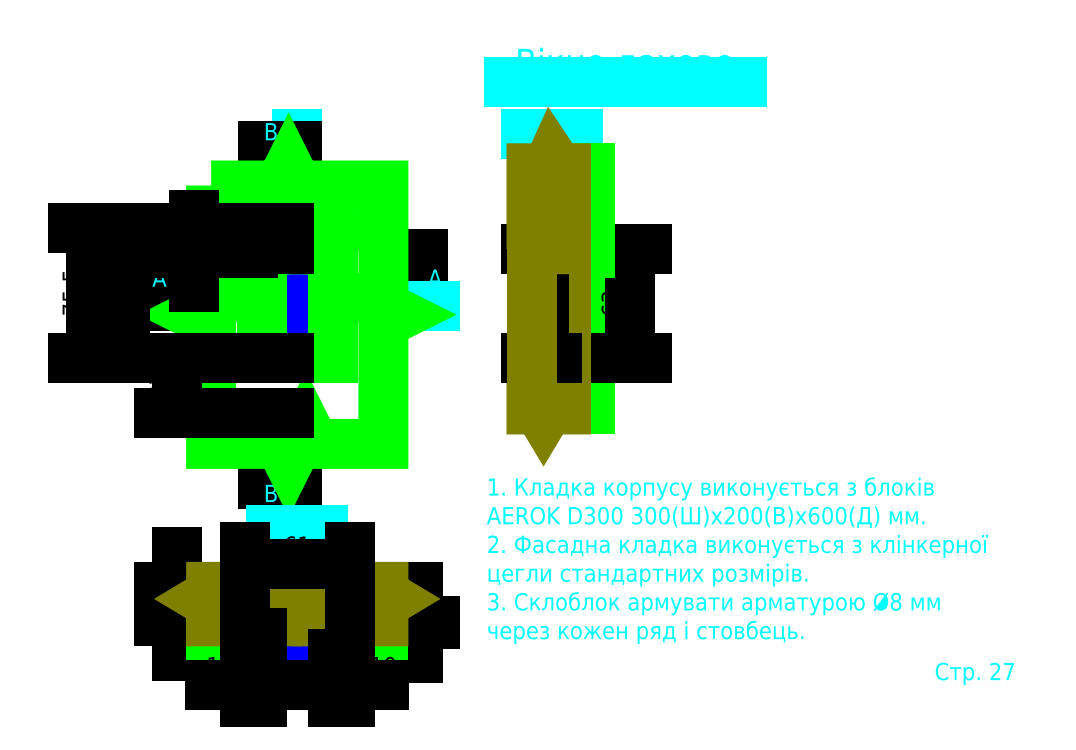
<metadata>
{"format":"dxf","ext":"dxf","renderer":"ezdxf+matplotlib","layout":"modelspace","background":"white","min_lineweight":24,"dpi":150}
</metadata>
<code>
0
SECTION
2
ENTITIES
0
HATCH
8
body
10
0
20
0
30
0
210
0
220
0
230
1
2
gost_stone
70
    0
71
    0
91
    1
92
    0
93
    8
72
    1
10
15.6
20
6.3
11
17.6
21
6.3
72
    1
10
17.6
20
6.3
11
17.6
21
11
72
    1
10
17.6
20
11
11
17.2
21
11
72
    1
10
17.2
20
11
11
16.8
21
11.6
72
    1
10
16.8
20
11.6
11
16.3
21
10.5
72
    1
10
16.3
20
10.5
11
16
21
11
72
    1
10
16
20
11
11
15.6
21
11
72
    1
10
15.6
20
11
11
15.6
21
6.3
97
    0
75
    0
76
    1
52
0
41
0.1
77
    0
78
    0
98
    0
0
HATCH
8
face
10
0
20
0
30
0
210
0
220
0
230
1
2
gost_stone
70
    0
71
    0
91
    1
92
    0
93
    4
72
    1
10
17.75
20
6.3
11
17.75
21
11
72
    1
10
17.75
20
11
11
19
21
11
72
    1
10
19
20
11
11
19
21
6.3
72
    1
10
19
20
6.3
11
17.75
21
6.3
97
    0
75
    0
76
    1
52
1.571
41
0.1
77
    0
78
    0
98
    0
0
HATCH
8
glass
10
0
20
0
30
0
210
0
220
0
230
1
2
gost_glass1
70
    0
71
    0
91
    1
92
    0
93
    4
72
    1
10
18.9
20
6
11
18.9
21
4.1
72
    1
10
18.9
20
4.1
11
18.1
21
4.1
72
    1
10
18.1
20
4.1
11
18.1
21
6
72
    1
10
18.1
20
6
11
18.9
21
6
97
    0
75
    0
76
    1
52
4.712
41
0.1
77
    0
78
    0
98
    0
0
HATCH
8
glass
10
0
20
0
30
0
210
0
220
0
230
1
2
gost_glass1
70
    0
71
    0
91
    1
92
    0
93
    4
72
    1
10
18.1
20
0.1
11
18.1
21
2
72
    1
10
18.1
20
2
11
18.9
21
2
72
    1
10
18.9
20
2
11
18.9
21
0.1
72
    1
10
18.9
20
0.1
11
18.1
21
0.1
97
    0
75
    0
76
    1
52
4.712
41
0.1
77
    0
78
    0
98
    0
0
HATCH
8
glass
10
0
20
0
30
0
210
0
220
0
230
1
2
gost_glass1
70
    0
71
    0
91
    1
92
    0
93
    4
72
    1
10
18.1
20
2.1
11
18.1
21
4
72
    1
10
18.1
20
4
11
18.9
21
4
72
    1
10
18.9
20
4
11
18.9
21
2.1
72
    1
10
18.9
20
2.1
11
18.1
21
2.1
97
    0
75
    0
76
    1
52
4.712
41
0.1
77
    0
78
    0
98
    0
0
HATCH
8
body
10
0
20
0
30
0
210
0
220
0
230
1
2
gost_stone
70
    0
71
    0
91
    1
92
    0
93
    8
72
    1
10
4.05
20
-15.3
11
7
21
-15.3
72
    1
10
7
20
-15.3
11
7
21
-14.9
72
    1
10
7
20
-14.9
11
6.5
21
-14.6
72
    1
10
6.5
20
-14.6
11
7.5
21
-14
72
    1
10
7.5
20
-14
11
7
21
-13.7
72
    1
10
7
20
-13.7
11
7
21
-13.3
72
    1
10
7
20
-13.3
11
5.05
21
-13.3
72
    1
10
5.05
20
-13.3
11
4.05
21
-15.3
97
    0
75
    0
76
    1
52
1.571
41
0.1
77
    0
78
    0
98
    0
0
HATCH
8
body
10
0
20
0
30
0
210
0
220
0
230
1
2
gost_stone
70
    0
71
    0
91
    1
92
    0
93
    8
72
    1
10
-3
20
-14.9
11
-2.5
21
-14.6
72
    1
10
-2.5
20
-14.6
11
-3.5
21
-14
72
    1
10
-3.5
20
-14
11
-3
21
-13.7
72
    1
10
-3
20
-13.7
11
-3
21
-13.3
72
    1
10
-3
20
-13.3
11
-1.05
21
-13.3
72
    1
10
-1.05
20
-13.3
11
-0.05
21
-15.3
72
    1
10
-0.05
20
-15.3
11
-3
21
-15.3
72
    1
10
-3
20
-15.3
11
-3
21
-14.9
97
    0
75
    0
76
    1
52
4.712
41
0.1
77
    0
78
    0
98
    0
0
HATCH
8
glass
10
0
20
0
30
0
210
0
220
0
230
1
2
gost_glass1
70
    0
71
    0
91
    1
92
    0
93
    4
72
    1
10
3.95
20
-15.8
11
3.95
21
-16.6
72
    1
10
3.95
20
-16.6
11
2.05
21
-16.6
72
    1
10
2.05
20
-16.6
11
2.05
21
-15.8
72
    1
10
2.05
20
-15.8
11
3.95
21
-15.8
97
    0
75
    0
76
    1
52
3.142
41
0.1
77
    0
78
    0
98
    0
0
HATCH
8
glass
10
0
20
0
30
0
210
0
220
0
230
1
2
gost_glass1
70
    0
71
    0
91
    1
92
    0
93
    4
72
    1
10
1.95
20
-15.8
11
1.95
21
-16.6
72
    1
10
1.95
20
-16.6
11
0.05
21
-16.6
72
    1
10
0.05
20
-16.6
11
0.05
21
-15.8
72
    1
10
0.05
20
-15.8
11
1.95
21
-15.8
97
    0
75
    0
76
    1
52
3.142
41
0.1
77
    0
78
    0
98
    0
0
HATCH
8
face
10
0
20
0
30
0
210
0
220
0
230
1
2
gost_stone
70
    0
71
    0
91
    1
92
    0
93
    4
72
    1
10
7
20
-16.7
11
7
21
-15.45
72
    1
10
7
20
-15.45
11
4.05
21
-15.45
72
    1
10
4.05
20
-15.45
11
4.05
21
-16.7
72
    1
10
4.05
20
-16.7
11
7
21
-16.7
97
    0
75
    0
76
    1
52
4.712
41
0.1
77
    0
78
    0
98
    0
0
HATCH
8
face
10
0
20
0
30
0
210
0
220
0
230
1
2
gost_stone
70
    0
71
    0
91
    1
92
    0
93
    4
72
    1
10
-0.05
20
-16.7
11
-3
21
-16.7
72
    1
10
-3
20
-16.7
11
-3
21
-15.45
72
    1
10
-3
20
-15.45
11
-0.05
21
-15.45
72
    1
10
-0.05
20
-15.45
11
-0.05
21
-16.7
97
    0
75
    0
76
    1
52
1.571
41
0.1
77
    0
78
    0
98
    0
0
HATCH
8
glass
10
0
20
0
30
0
210
0
220
0
230
1
2
gost_glass1
70
    0
71
    0
91
    1
92
    0
93
    4
72
    1
10
2.05
20
2
11
3.95
21
2
72
    1
10
3.95
20
2
11
3.95
21
0.1
72
    1
10
3.95
20
0.1
11
2.05
21
0.1
72
    1
10
2.05
20
0.1
11
2.05
21
2
97
    0
75
    0
76
    1
52
3.142
41
0.1
77
    0
78
    0
98
    0
0
HATCH
8
glass
10
0
20
0
30
0
210
0
220
0
230
1
2
gost_glass1
70
    0
71
    0
91
    1
92
    0
93
    4
72
    1
10
3.95
20
2.1
11
2.05
21
2.1
72
    1
10
2.05
20
2.1
11
2.05
21
4
72
    1
10
2.05
20
4
11
3.95
21
4
72
    1
10
3.95
20
4
11
3.95
21
2.1
97
    0
75
    0
76
    1
52
3.142
41
0.1
77
    0
78
    0
98
    0
0
HATCH
8
glass
10
0
20
0
30
0
210
0
220
0
230
1
2
gost_glass1
70
    0
71
    0
91
    1
92
    0
93
    4
72
    1
10
3.95
20
4.1
11
2.05
21
4.1
72
    1
10
2.05
20
4.1
11
2.05
21
6
72
    1
10
2.05
20
6
11
3.95
21
6
72
    1
10
3.95
20
6
11
3.95
21
4.1
97
    0
75
    0
76
    1
52
3.142
41
0.1
77
    0
78
    0
98
    0
0
HATCH
8
glass
10
0
20
0
30
0
210
0
220
0
230
1
2
gost_glass1
70
    0
71
    0
91
    1
92
    0
93
    4
72
    1
10
0.05
20
6
11
1.95
21
6
72
    1
10
1.95
20
6
11
1.95
21
4.1
72
    1
10
1.95
20
4.1
11
0.05
21
4.1
72
    1
10
0.05
20
4.1
11
0.05
21
6
97
    0
75
    0
76
    1
52
3.142
41
0.1
77
    0
78
    0
98
    0
0
HATCH
8
glass
10
0
20
0
30
0
210
0
220
0
230
1
2
gost_glass1
70
    0
71
    0
91
    1
92
    0
93
    4
72
    1
10
0.05
20
4
11
1.95
21
4
72
    1
10
1.95
20
4
11
1.95
21
2.1
72
    1
10
1.95
20
2.1
11
0.05
21
2.1
72
    1
10
0.05
20
2.1
11
0.05
21
4
97
    0
75
    0
76
    1
52
3.142
41
0.1
77
    0
78
    0
98
    0
0
HATCH
8
glass
10
0
20
0
30
0
210
0
220
0
230
1
2
gost_glass1
70
    0
71
    0
91
    1
92
    0
93
    4
72
    1
10
1.95
20
0.1
11
0.05
21
0.1
72
    1
10
0.05
20
0.1
11
0.05
21
2
72
    1
10
0.05
20
2
11
1.95
21
2
72
    1
10
1.95
20
2
11
1.95
21
0.1
97
    0
75
    0
76
    1
52
3.142
41
0.1
77
    0
78
    0
98
    0
0
HATCH
8
face
10
0
20
0
30
0
210
0
220
0
230
1
2
gost_stone
70
    0
71
    0
91
    1
92
    0
93
    4
72
    1
10
19
20
-3
11
17.75
21
-3
72
    1
10
17.75
20
-3
11
17.75
21
1.665e-16
72
    1
10
17.75
20
1.665e-16
11
19
21
0
72
    1
10
19
20
0
11
19
21
-3
97
    0
75
    0
76
    1
52
1.571
41
0.1
77
    0
78
    0
98
    0
0
HATCH
8
body
10
0
20
0
30
0
210
0
220
0
230
1
2
gost_stone
70
    0
71
    0
91
    1
92
    0
93
    8
72
    1
10
16
20
-3
11
15.6
21
-3
72
    1
10
15.6
20
-3
11
15.6
21
7.216e-16
72
    1
10
15.6
20
7.216e-16
11
17.6
21
2.776e-16
72
    1
10
17.6
20
2.776e-16
11
17.6
21
-3
72
    1
10
17.6
20
-3
11
17.2
21
-3
72
    1
10
17.2
20
-3
11
16.9
21
-2.5
72
    1
10
16.9
20
-2.5
11
16.3
21
-3.5
72
    1
10
16.3
20
-3.5
11
16
21
-3
97
    0
75
    0
76
    1
52
0
41
0.1
77
    0
78
    0
98
    0
0
MTEXT
8
dimensions
10
21
20
17
30
0
40
1.5
41
13.21
71
    5
72
    1
1
Вiкно дахове
7
cyrillic_ii
210
0
220
0
230
1
50
0
73
    2
44
1
0
LEADER
8
dimensions
3
Standard
71
    1
72
    0
73
    3
74
    0
75
    0
40
1
41
10
76
2
76
2
10
9.3
20
3
30
0
10
9.3
20
6
30
0
0
MTEXT
8
dimensions
10
10
20
4.5
30
0
40
1
41
0.6667
71
    5
72
    1
1
A
7
unicode
210
0
220
0
230
1
50
360
73
    2
44
1
0
LINE
8
dimensions
10
9
20
3
11
10
21
3
0
LINE
8
dimensions
10
-5
20
3
11
-6
21
3
0
LEADER
8
dimensions
3
Standard
71
    1
72
    0
73
    3
74
    0
75
    0
40
1
41
10
76
2
76
2
10
-5.3
20
3
30
0
10
-5.3
20
5
30
0
0
MTEXT
8
dimensions
10
-6
20
4.5
30
0
40
1
41
0.6667
71
    5
72
    1
1
A
7
unicode
210
0
220
0
230
1
50
0
73
    2
44
1
0
LINE
8
dimensions
10
2
20
-7
11
2
21
-8
0
LEADER
8
dimensions
3
Standard
71
    1
72
    0
73
    3
74
    0
75
    0
40
1
41
10
76
2
76
2
10
2
20
-7.3
30
0
10
0
20
-7.3
30
0
0
MTEXT
8
dimensions
10
0.4778
20
-8
30
0
40
1
41
0.5556
71
    5
72
    1
1
B
7
unicode
210
0
220
0
230
1
50
0
73
    2
44
1
0
LINE
8
dimensions
10
2
20
13
11
2
21
12
0
LEADER
8
dimensions
3
Standard
71
    1
72
    0
73
    3
74
    0
75
    0
40
1
41
10
76
2
76
2
10
2
20
12.3
30
0
10
0
20
12.3
30
0
0
MTEXT
8
dimensions
10
0.4778
20
13
30
0
40
1
41
0.5556
71
    5
72
    1
1
B
7
unicode
210
0
220
0
230
1
50
0
73
    2
44
1
0
LWPOLYLINE
8
dimensions
90
    2
70
    0
43
0
10
2
20
10
10
2
20
-4
0
LWPOLYLINE
8
face
90
   21
70
    0
43
0
10
-3
20
10
10
1
20
10
10
1.5
20
11
10
2.5
20
9
10
3
20
10
10
7
20
10
10
7
20
4
10
6
20
3.5
10
8
20
2.5
10
7
20
2
10
7
20
-5
10
3
20
-5
10
2.5
20
-4
10
1.5
20
-6
10
1
20
-5
10
-3
20
-5
10
-3
20
2
10
-4
20
2.5
10
-2
20
3.5
10
-3
20
4
10
-3
20
10
0
LINE
8
dimensions
10
1
20
-3.2
11
3
21
-3.2
0
DIMENSION
8
dimensions
2
*D5
10
-5
20
-0.33
30
0
11
-6
21
-1.6
31
0
70
   32
71
    5
3
Standard
53
0
210
0
220
0
230
1
13
2
23
-3.2
33
0
14
0
24
0
34
0
50
90
0
LINE
8
face
10
-3
20
-15.45
11
-3
21
-15.3
0
LINE
8
face
10
7
20
-15.45
11
7
21
-15.3
0
LWPOLYLINE
8
face
90
    4
70
    1
43
0
10
17.75
20
1.665e-16
10
19
20
0
10
19
20
-3
10
17.75
20
-3
0
LINE
8
dimensions
10
15.3
20
13
11
18.3
21
13
0
MTEXT
8
dimensions
10
16.72
20
13.7
30
0
40
1
41
2.222
71
    5
72
    1
1
B-B
7
unicode
210
0
220
0
230
1
50
360
73
    2
44
1
0
LINE
8
face
10
17.75
20
11
11
17.6
21
11
0
LWPOLYLINE
8
body
90
    9
70
    0
43
0
10
15.6
20
7.216e-16
10
17.6
20
2.776e-16
10
17.6
20
-3
10
17.2
20
-3
10
16.9
20
-2.5
10
16.3
20
-3.5
10
16
20
-3
10
15.6
20
-3
10
15.6
20
7.216e-16
0
DIMENSION
8
dimensions
2
*D6
10
-5
20
-15.3
30
0
11
-6
21
-14.3
31
0
70
   32
71
    5
3
Standard
53
0
210
0
220
0
230
1
13
-3
23
-13.3
33
0
14
-3
24
-15.3
34
0
50
90
0
DIMENSION
8
dimensions
2
*D7
10
9
20
-15.45
30
0
11
8
21
-15.38
31
0
70
   32
71
    5
3
Standard
53
0
210
0
220
0
230
1
13
7
23
-15.3
33
0
14
7
24
-15.45
34
0
50
90
0
MTEXT
8
dimensions
10
39
20
-19
30
0
40
1
41
4.861
71
    7
72
    1
1
Стр. 27
7
unicode
210
0
220
0
230
1
50
360
73
    2
44
1
0
LWPOLYLINE
8
glass
90
    4
70
    1
43
0
10
1.95
20
0.1
10
0.05
20
0.1
10
0.05
20
2
10
1.95
20
2
0
LWPOLYLINE
8
glass
90
    4
70
    1
43
0
10
1.95
20
2.1
10
0.05
20
2.1
10
0.05
20
4
10
1.95
20
4
0
LWPOLYLINE
8
glass
90
    4
70
    1
43
0
10
1.95
20
4.1
10
0.05
20
4.1
10
0.05
20
6
10
1.95
20
6
0
LWPOLYLINE
8
glass
90
    4
70
    1
43
0
10
3.95
20
0.1
10
2.05
20
0.1
10
2.05
20
2
10
3.95
20
2
0
LWPOLYLINE
8
glass
90
    4
70
    1
43
0
10
3.95
20
2.1
10
2.05
20
2.1
10
2.05
20
4
10
3.95
20
4
0
LWPOLYLINE
8
glass
90
    4
70
    1
43
0
10
3.95
20
4.1
10
2.05
20
4.1
10
2.05
20
6
10
3.95
20
6
0
ARC
8
face
10
2
20
-4.306
40
10.61
50
78.86
51
101.1
0
LWPOLYLINE
8
face
90
    4
70
    0
43
0
10
-0.05
20
6.1
10
-0.05
20
0
10
4.05
20
0
10
4.05
20
6.1
0
ARC
8
face
10
2
20
-4.306
40
11.86
50
78.86
51
101.1
0
LINE
8
face
10
-0.05
20
6.1
11
-0.2916
21
7.326
0
LINE
8
face
10
4.05
20
6.1
11
4.292
21
7.326
0
DIMENSION
8
dimensions
2
*D8
10
-8
20
13
30
0
11
-9
21
3.05
31
0
70
   32
71
    5
72
    0
3
Standard
53
0
210
0
220
0
230
1
13
0
23
0
33
0
14
-0.05
24
6.1
34
0
50
90
0
DIMENSION
8
dimensions
2
*D9
10
-4
20
6.9
30
0
11
-5
21
6.2
31
0
70
   32
71
    5
3
Standard
53
0
210
0
220
0
230
1
13
-0.05
23
6.1
33
0
14
2
24
6.3
34
0
50
90
0
DIMENSION
8
dimensions
2
*D10
10
-10
20
8.15
30
0
11
-11
21
3.775
31
0
70
   32
71
    5
3
Standard
53
0
210
0
220
0
230
1
13
2
23
0
33
0
14
2
24
7.55
34
0
50
90
0
LWPOLYLINE
8
face
90
    4
70
    1
43
0
10
-0.05
20
-15.45
10
-0.05
20
-16.7
10
-3
20
-16.7
10
-3
20
-15.45
0
LWPOLYLINE
8
face
90
    4
70
    1
43
0
10
4.05
20
-15.45
10
4.05
20
-16.7
10
7
20
-16.7
10
7
20
-15.45
0
LINE
8
face
10
-0.05
20
-15.45
11
4.05
21
-15.45
0
LINE
8
face
10
4.05
20
-16.7
11
-0.05
21
-16.7
0
DIMENSION
8
dimensions
2
*D11
10
8
20
-19
30
0
11
2
21
-18
31
0
70
   32
71
    5
3
Standard
53
0
210
0
220
0
230
1
13
-0.05
23
-16.7
33
0
14
4.05
24
-16.7
34
0
0
LWPOLYLINE
8
glass
90
    4
70
    1
43
0
10
3.95
20
-16.6
10
2.05
20
-16.6
10
2.05
20
-15.8
10
3.95
20
-15.8
0
LWPOLYLINE
8
glass
90
    4
70
    1
43
0
10
1.95
20
-16.6
10
0.05
20
-16.6
10
0.05
20
-15.8
10
1.95
20
-15.8
0
LWPOLYLINE
8
body
90
    9
70
    0
43
0
10
-1.05
20
-13.3
10
-0.05
20
-15.3
10
-3
20
-15.3
10
-3
20
-14.9
10
-2.5
20
-14.6
10
-3.5
20
-14
10
-3
20
-13.7
10
-3
20
-13.3
10
-1.05
20
-13.3
0
LINE
8
body
10
4.05
20
-15.3
11
-0.05
21
-15.3
0
LINE
8
body
10
-1.05
20
-13.3
11
5.05
21
-13.3
0
LWPOLYLINE
8
body
90
    9
70
    0
43
0
10
5.05
20
-13.3
10
4.05
20
-15.3
10
7
20
-15.3
10
7
20
-14.9
10
6.5
20
-14.6
10
7.5
20
-14
10
7
20
-13.7
10
7
20
-13.3
10
5.05
20
-13.3
0
LINE
8
dimensions
10
0.5
20
-10
11
3.5
21
-10
0
MTEXT
8
dimensions
10
1.922
20
-9.3
30
0
40
1
41
2.444
71
    5
72
    1
1
A-A
7
unicode
210
0
220
0
230
1
50
360
73
    2
44
1
0
DIMENSION
8
dimensions
2
*D12
10
4
20
-12
30
0
11
2
21
-11
31
0
70
   32
71
    5
3
Standard
53
0
210
0
220
0
230
1
13
-1.05
23
-13.3
33
0
14
5.05
24
-13.3
34
0
0
DIMENSION
8
dimensions
2
*D13
10
-0.6
20
-19
30
0
11
-4
21
-18
31
0
70
   32
71
    5
3
Standard
53
0
210
0
220
0
230
1
13
-0.05
23
-15.45
33
0
14
-1.05
24
-13.3
34
0
0
DIMENSION
8
dimensions
2
*D14
10
4.6
20
-19
30
0
11
7
21
-18
31
0
70
   32
71
    5
3
Standard
53
0
210
0
220
0
230
1
13
4.05
23
-16.7
33
0
14
5.05
24
-13.3
34
0
0
LWPOLYLINE
8
glass
90
    4
70
    1
43
0
10
18.9
20
4
10
18.9
20
2.1
10
18.1
20
2.1
10
18.1
20
4
0
LWPOLYLINE
8
glass
90
    4
70
    1
43
0
10
18.9
20
2
10
18.9
20
0.1
10
18.1
20
0.1
10
18.1
20
2
0
LWPOLYLINE
8
glass
90
    4
70
    1
43
0
10
18.9
20
6
10
18.9
20
4.1
10
18.1
20
4.1
10
18.1
20
6
0
LINE
8
0
10
2
20
6.3
11
4.7
21
6.3
0
LINE
8
face
10
17.75
20
6.3
11
17.75
21
1.665e-16
0
LINE
8
face
10
19
20
6.3
11
19
21
0
0
DIMENSION
8
dimensions
2
*D15
10
21.3
20
-2.817e-16
30
0
11
20.3
21
3.15
31
0
70
   32
71
    5
3
Standard
53
0
210
0
220
0
230
1
13
19
23
6.3
33
0
14
19
24
0
34
0
50
90
0
LWPOLYLINE
8
face
90
    4
70
    1
43
0
10
17.75
20
11
10
19
20
11
10
19
20
6.3
10
17.75
20
6.3
0
LINE
8
face
10
17.75
20
6.1
11
19
21
6.1
0
LINE
8
body
10
17.6
20
2.776e-16
11
17.6
21
6.3
0
DIMENSION
8
dimensions
2
*D16
10
16.3
20
14
30
0
11
15.3
21
3.15
31
0
70
   32
71
    5
3
Standard
53
0
210
0
220
0
230
1
13
17.6
23
2.776e-16
33
0
14
17.6
24
6.3
34
0
50
90
0
LINE
8
body
10
15.6
20
6.3
11
15.6
21
7.216e-16
0
LWPOLYLINE
8
body
90
    9
70
    0
43
0
10
15.6
20
6.3
10
17.6
20
6.3
10
17.6
20
11
10
17.2
20
11
10
16.8
20
11.6
10
16.3
20
10.5
10
16
20
11
10
15.6
20
11
10
15.6
20
6.3
0
MTEXT
8
dimensions
10
13
20
-7
30
0
40
1
41
32.14
71
    1
72
    1
3
1 Кладка корпусу виконується з блокiв\P  AEROK D300 300(Ш)х200(В)х600(Д) мм.\P2 Фасадна кладка виконується з клiнкерної\P  цегли стандартних розмiрiв.\P3
1
Склоблок армувати арматурою %%C8 мм\P  через кожен ряд і стовбець.
7
cyrillic_ii
210
0
220
0
230
1
50
0
73
    2
44
1
0
LINE
8
dimensions
10
14.3
20
16
11
27.8
21
16
0
ENDSEC
0
EOF

</code>
